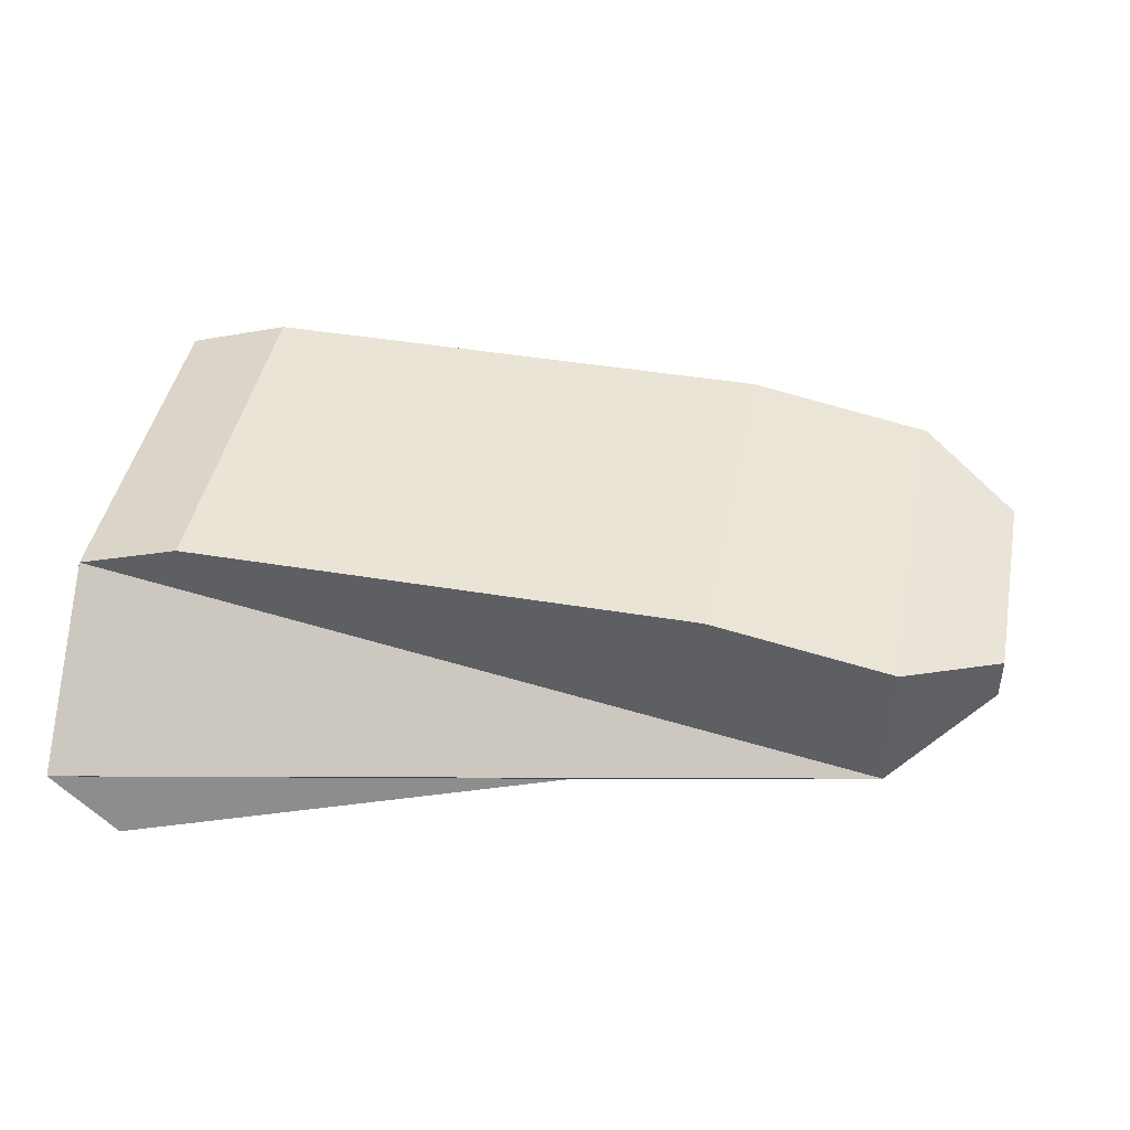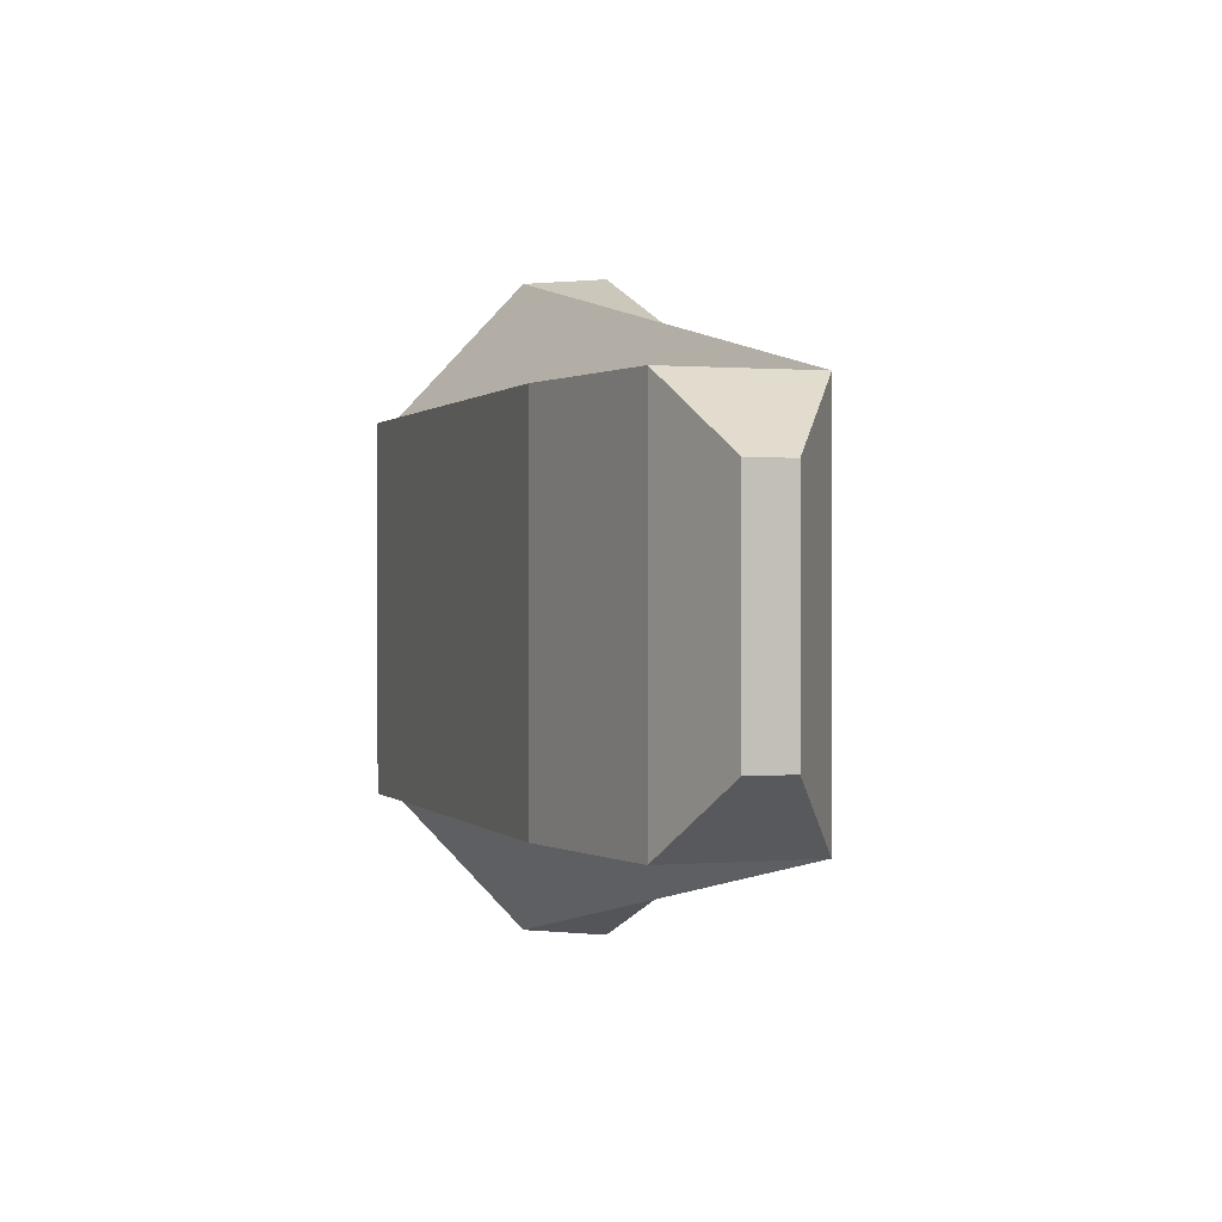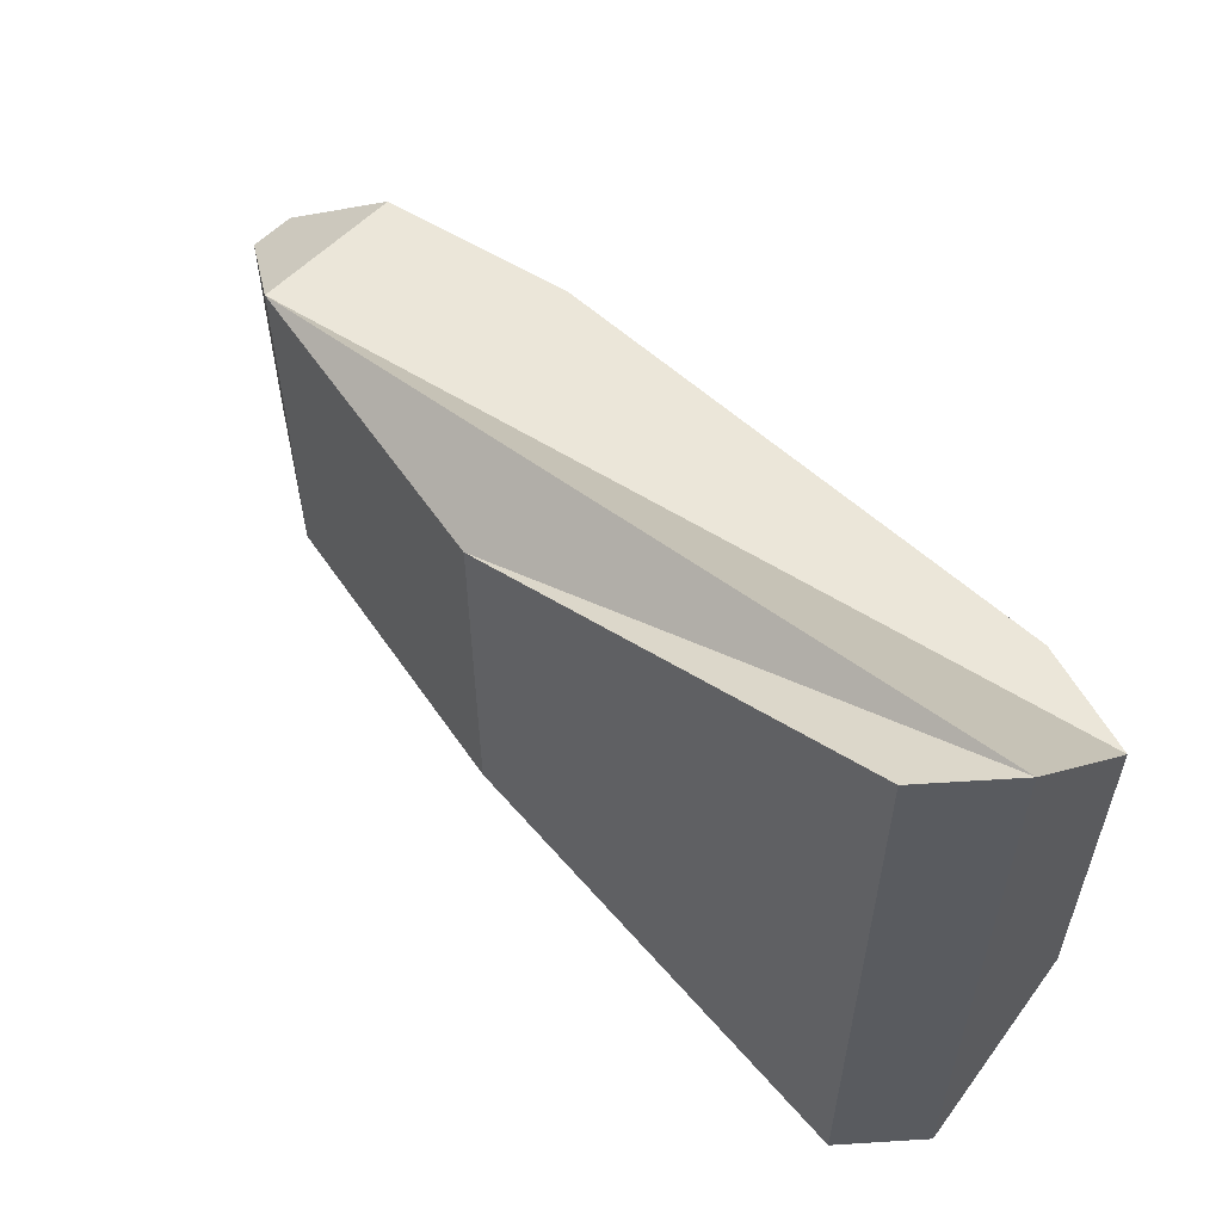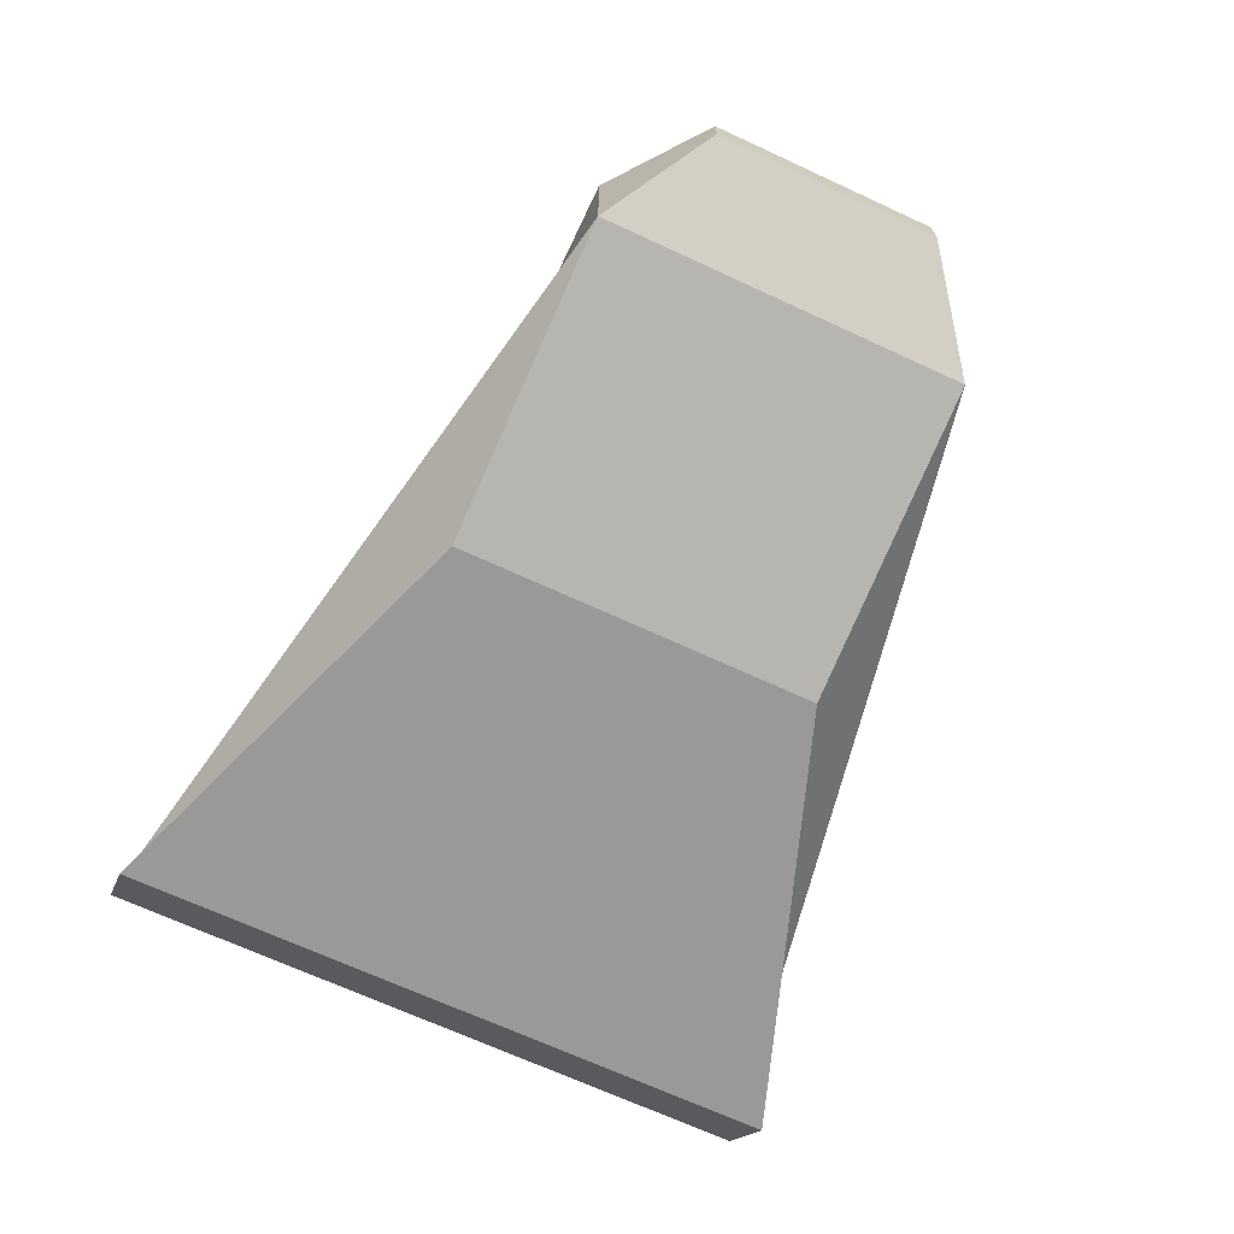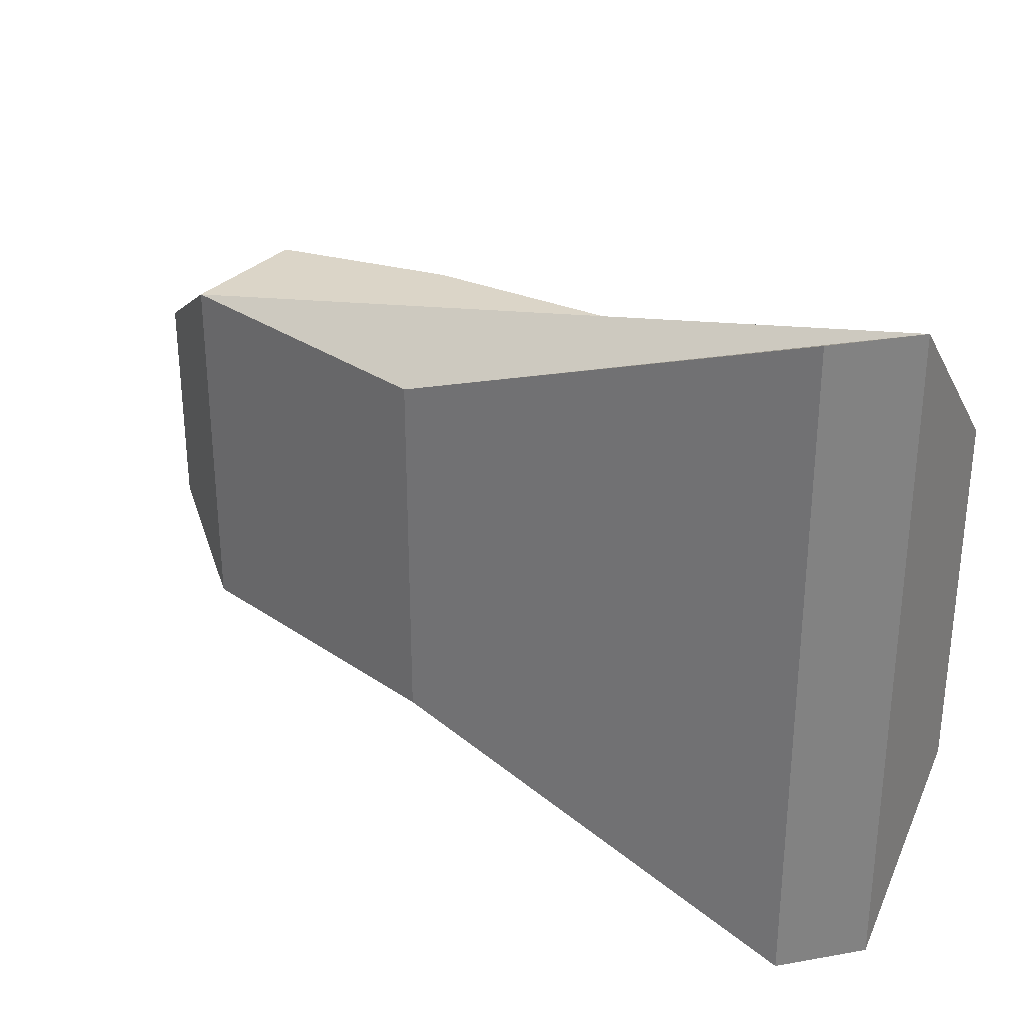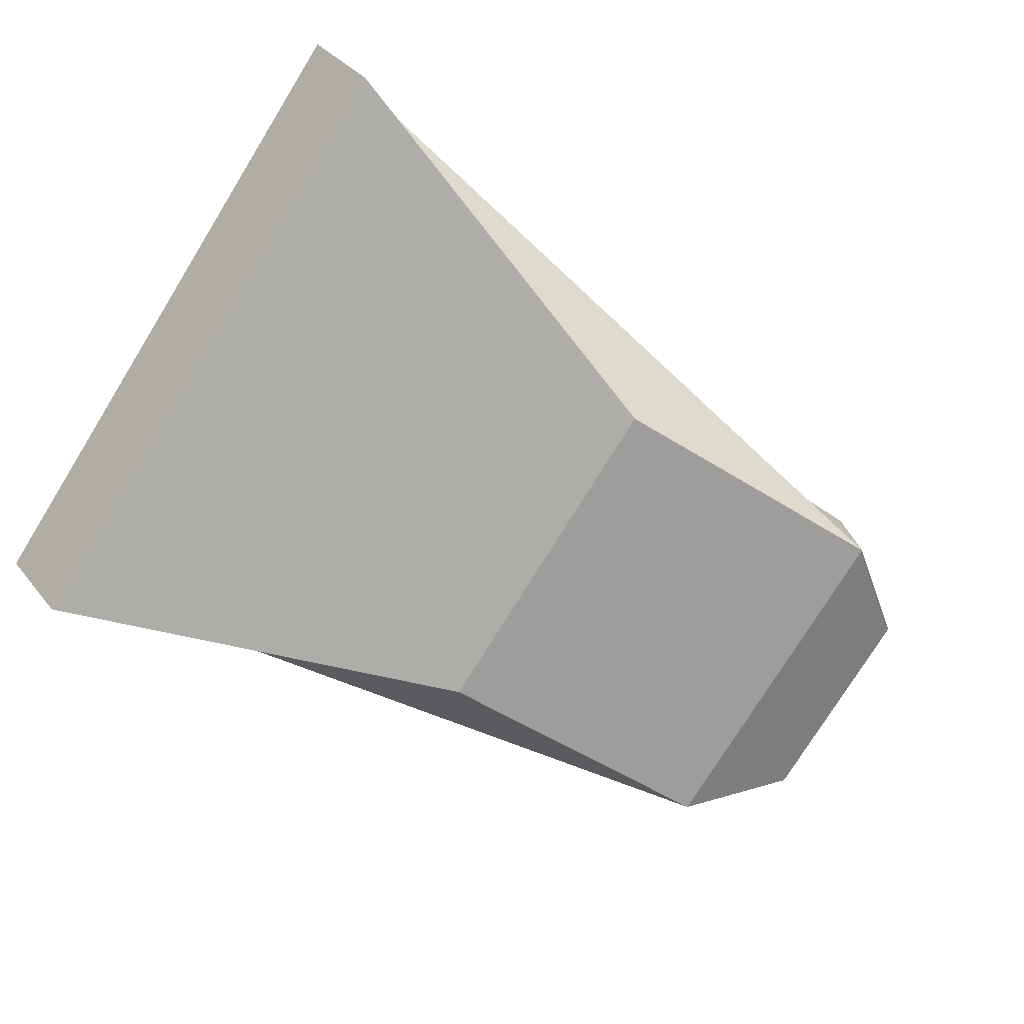
<metadata>
{"format":"obj","ext":"obj","renderer":"f3d","projection":"perspective","resolution":1024,"background":"white","views":[{"elev":43.6,"azim":-168.9,"up":"+Y"},{"elev":0.5,"azim":-108.5,"up":"+Z"},{"elev":57.3,"azim":43.4,"up":"+Z"},{"elev":-69.1,"azim":-114.8,"up":"+Y"},{"elev":29.5,"azim":32.6,"up":"+Z"},{"elev":-77.1,"azim":148.2,"up":"+Y"}]}
</metadata>
<code>
o Body_Cube.001
v -6.04 1.004 2.492
v -6.04 3.004 2.492
v -6.04 1.004 -2.508
v -6.04 3.004 -2.508
v 5.056 1.004 4.622
v 5.056 3.004 2.492
v 5.056 1.004 -4.638
v 5.056 3.004 -2.508
v -1.769 0.04362 -2.508
v -1.769 0.04362 2.492
v 4.164 0.04362 -4.638
v 4.164 0.04362 4.622
v -7.408 1.926 -1.533
v -7.408 1.926 1.517
v -7.408 2.532 1.517
v -7.408 2.532 -1.533
v -3.488 3.48 2.492
v -3.488 3.48 -2.508
v 3.621 3.48 -2.508
v 3.621 3.48 2.492
f 2 16 15
f 3 8 7
f 8 5 7
f 6 1 5
f 3 10 1
f 8 20 6
f 11 10 9
f 5 11 7
f 5 10 12
f 7 9 3
f 15 13 14
f 1 13 3
f 4 13 16
f 2 14 1
f 18 20 19
f 2 18 4
f 6 17 2
f 8 18 19
f 2 4 16
f 3 4 8
f 8 6 5
f 6 2 1
f 3 9 10
f 8 19 20
f 11 12 10
f 5 12 11
f 5 1 10
f 7 11 9
f 15 16 13
f 1 14 13
f 4 3 13
f 2 15 14
f 18 17 20
f 2 17 18
f 6 20 17
f 8 4 18

</code>
